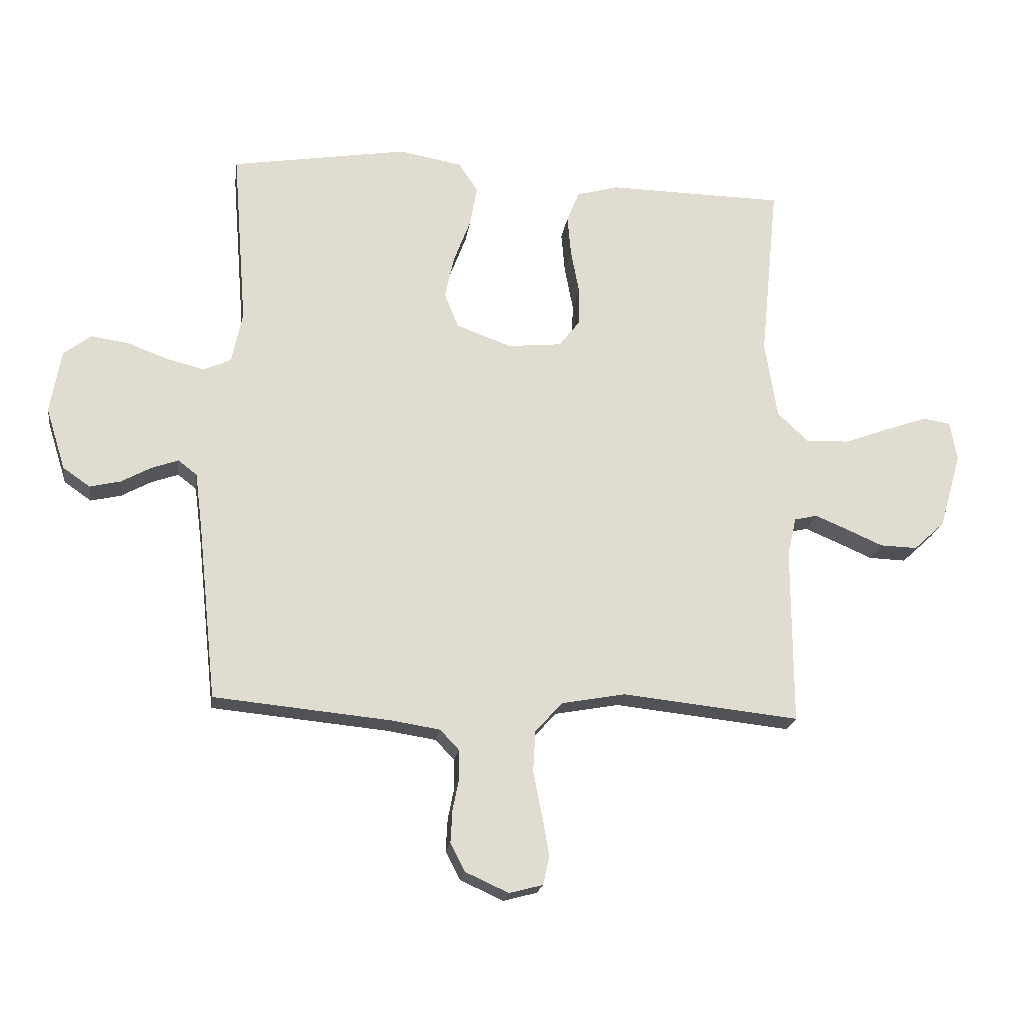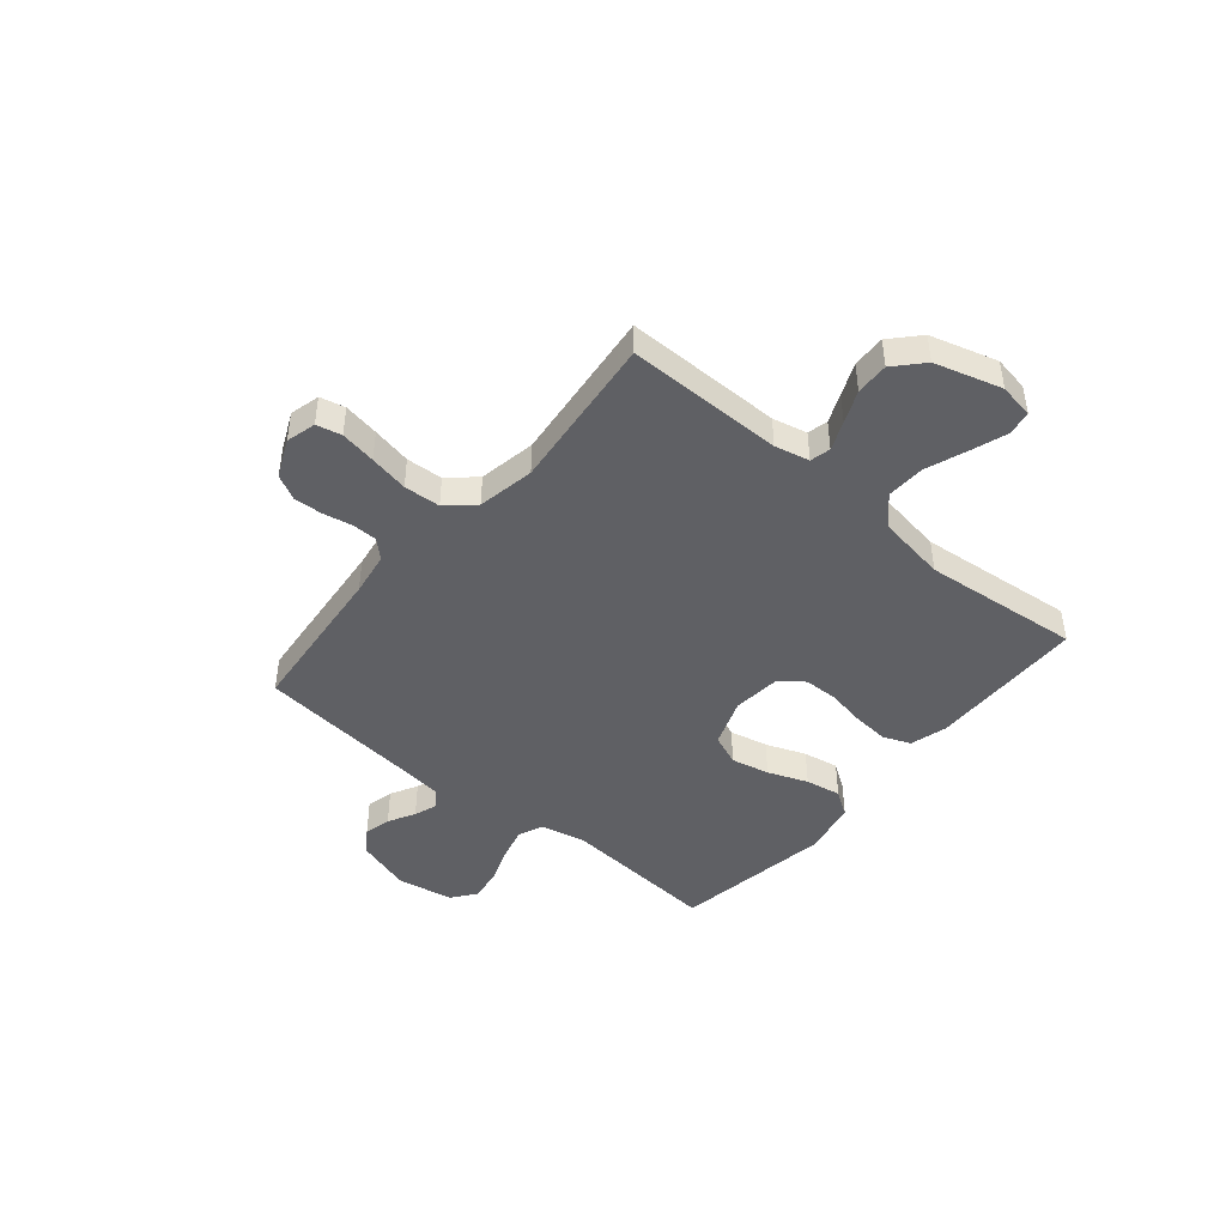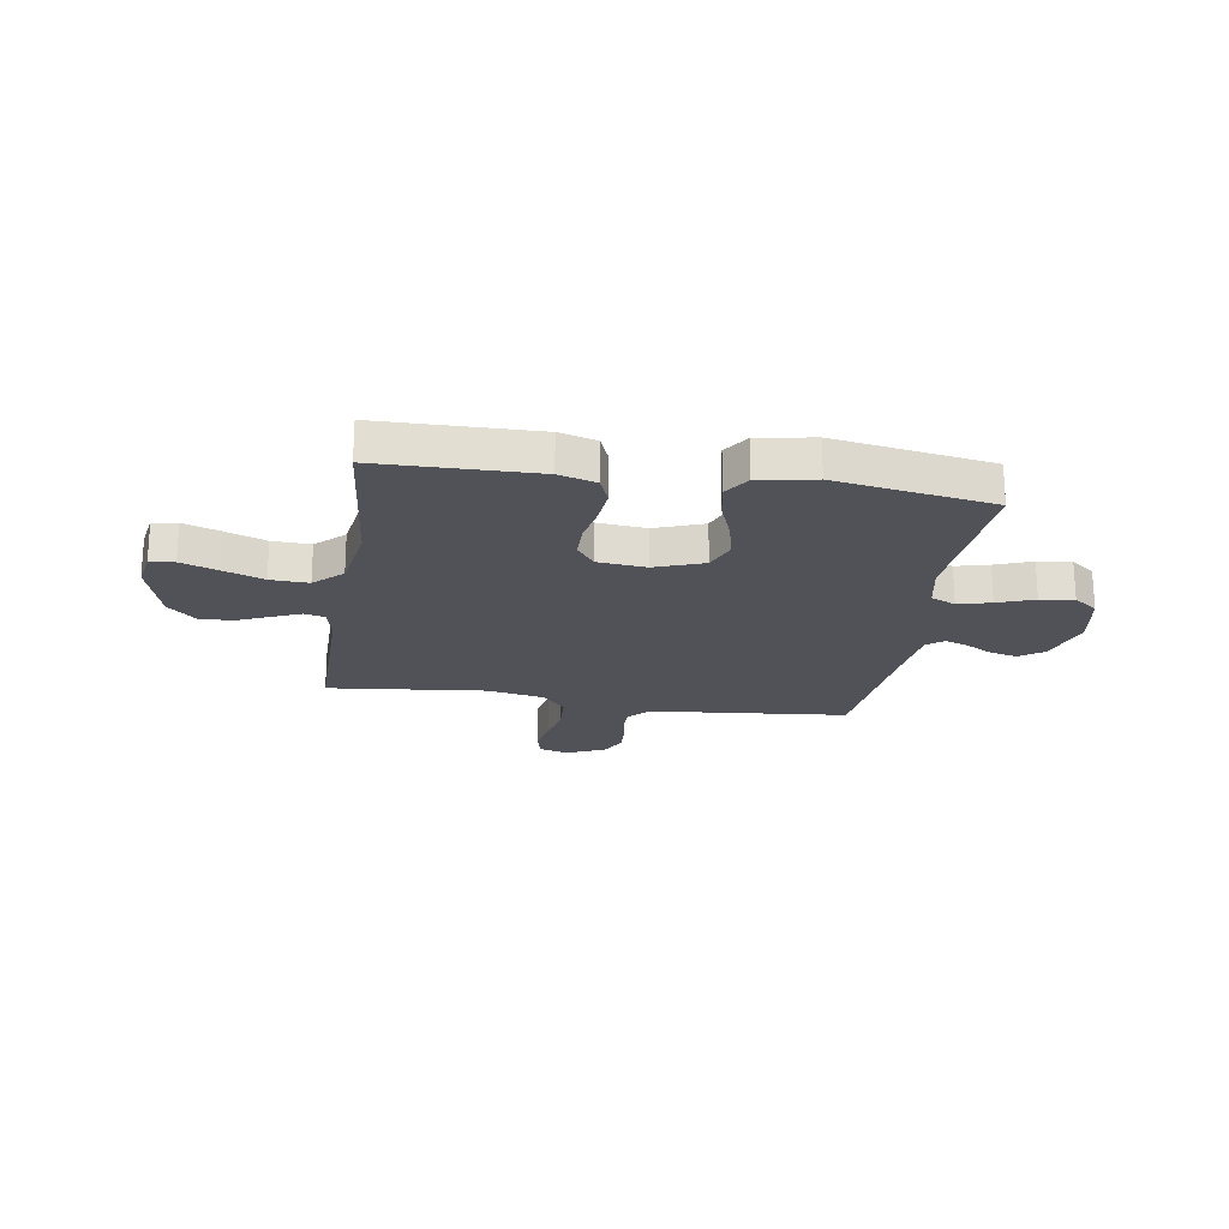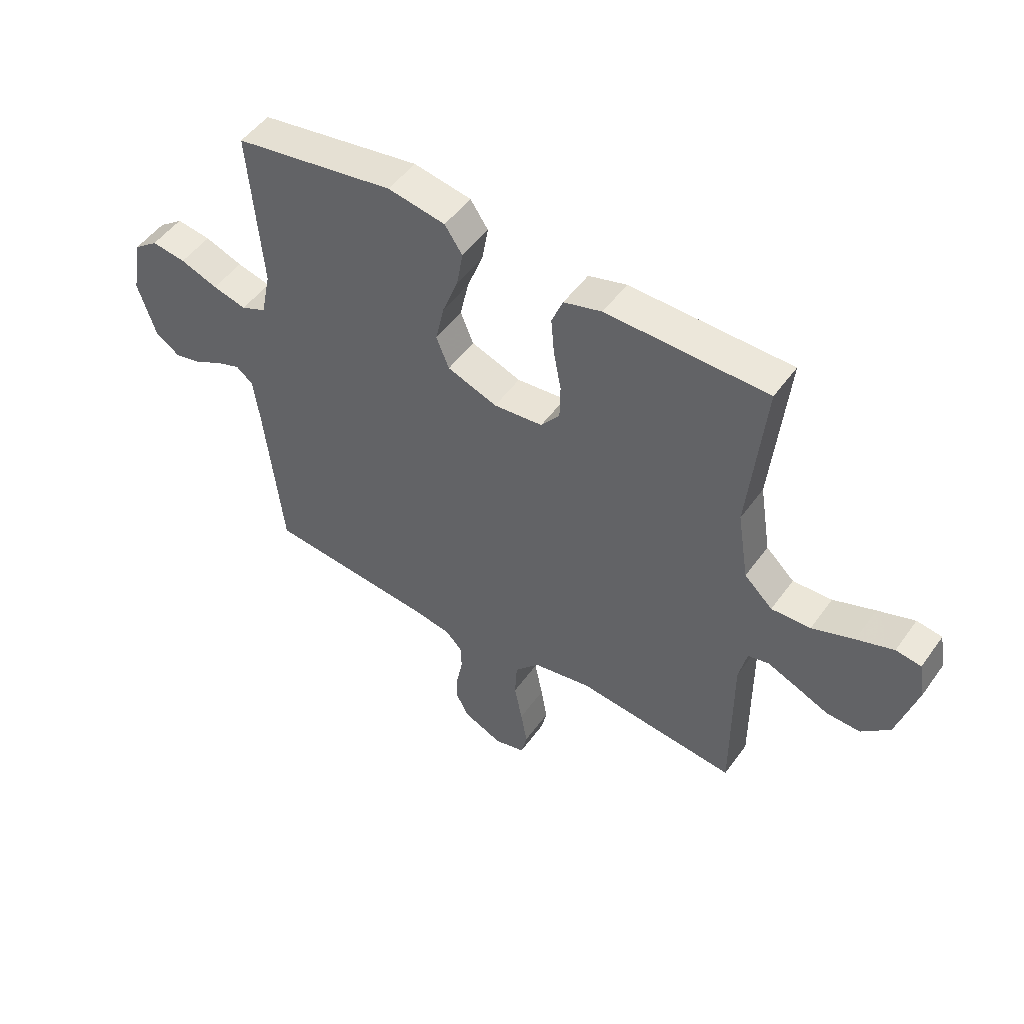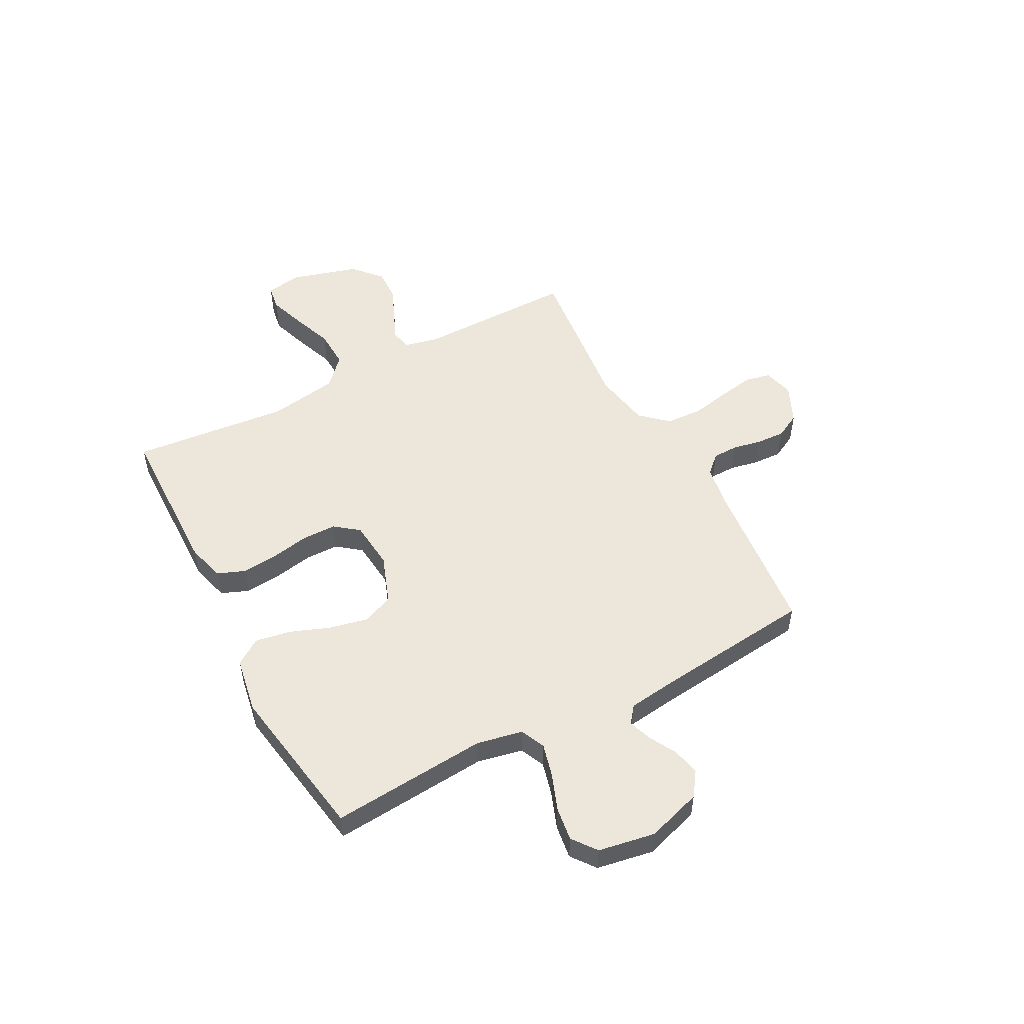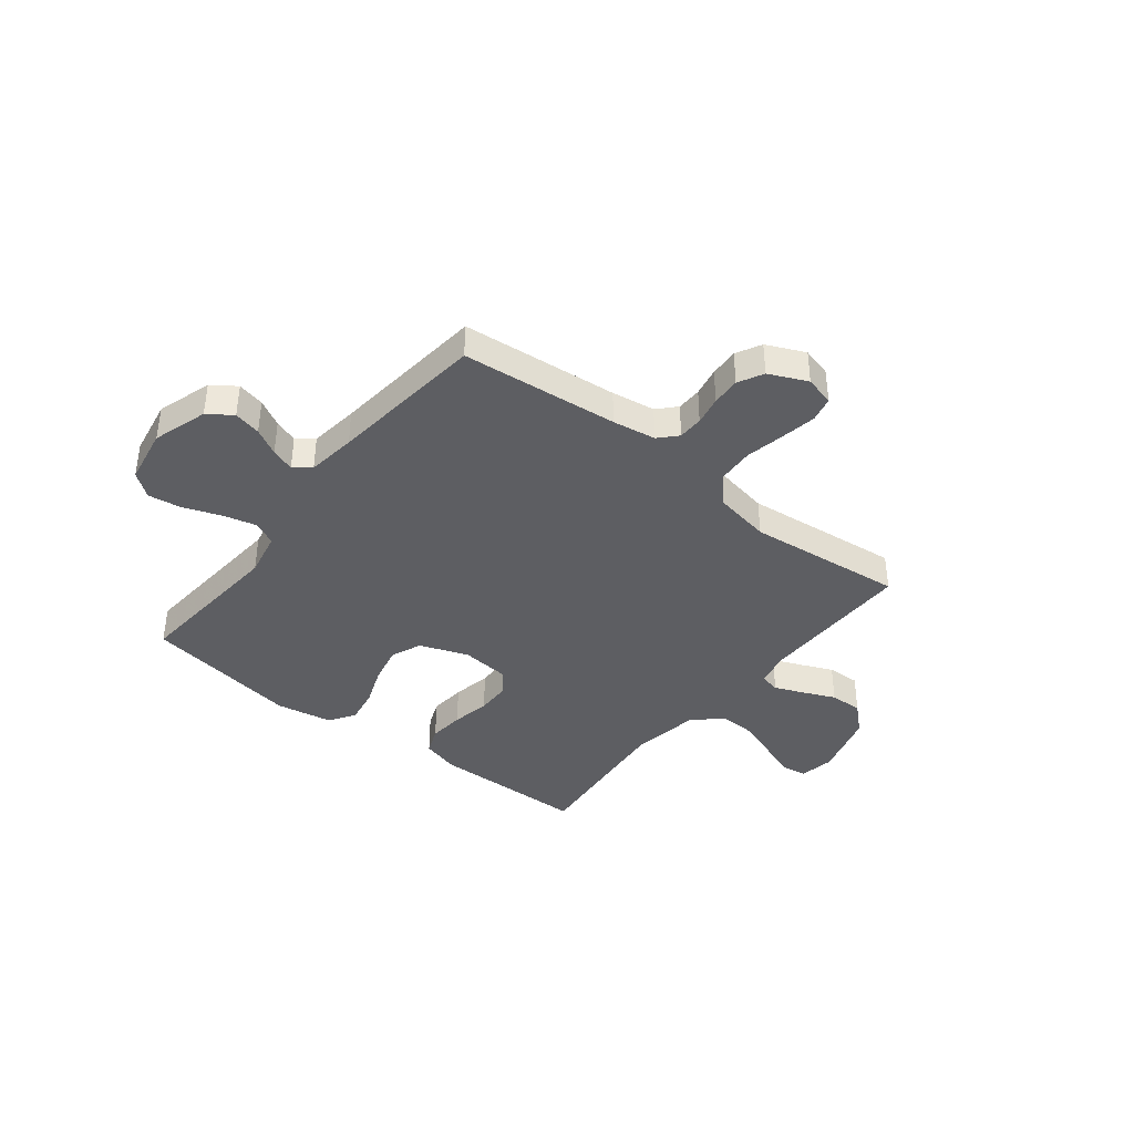
<metadata>
{"format":"obj","ext":"obj","renderer":"f3d","projection":"perspective","resolution":1024,"background":"white","views":[{"elev":-20.0,"azim":171.9,"up":"+Z"},{"elev":-45.1,"azim":-129.9,"up":"+Y"},{"elev":-21.5,"azim":-8.9,"up":"+Y"},{"elev":50.2,"azim":-145.6,"up":"+Z"},{"elev":52.4,"azim":62.0,"up":"+Y"},{"elev":-39.3,"azim":141.7,"up":"+Y"}]}
</metadata>
<code>
v 0.5 0.07 0.5
v 0.476 0.07 0.2
v 0.494 0.07 0.113
v 0.541 0.07 0.092
v 0.604 0.07 0.108
v 0.674 0.07 0.134
v 0.738 0.07 0.143
v 0.784 0.07 0.108
v 0.803 0.07 0
v 0.77 0.07 -0.105
v 0.724 0.07 -0.137
v 0.672 0.07 -0.125
v 0.621 0.07 -0.097
v 0.576 0.07 -0.081
v 0.544 0.07 -0.106
v 0.532 0.07 -0.2
v 0.5 0.07 -0.5
v 0.2 0.07 -0.529
v 0.117 0.07 -0.542
v 0.085 0.07 -0.576
v 0.084 0.07 -0.624
v 0.095 0.07 -0.679
v 0.098 0.07 -0.734
v 0.073 0.07 -0.782
v 0 0.07 -0.815
v -0.057 0.07 -0.8
v -0.068 0.07 -0.752
v -0.056 0.07 -0.684
v -0.041 0.07 -0.609
v -0.045 0.07 -0.539
v -0.091 0.07 -0.488
v -0.2 0.07 -0.468
v -0.5 0.07 -0.5
v -0.499 0.07 -0.2
v -0.514 0.07 -0.134
v -0.553 0.07 -0.125
v -0.608 0.07 -0.148
v -0.67 0.07 -0.175
v -0.733 0.07 -0.177
v -0.786 0.07 -0.128
v -0.823 0.07 0
v -0.811 0.07 0.067
v -0.764 0.07 0.074
v -0.695 0.07 0.05
v -0.617 0.07 0.021
v -0.544 0.07 0.018
v -0.491 0.07 0.068
v -0.47 0.07 0.2
v -0.5 0.07 0.5
v -0.2 0.07 0.505
v -0.129 0.07 0.485
v -0.108 0.07 0.433
v -0.114 0.07 0.364
v -0.128 0.07 0.29
v -0.127 0.07 0.225
v -0.092 0.07 0.18
v 0 0.07 0.171
v 0.093 0.07 0.205
v 0.117 0.07 0.264
v 0.101 0.07 0.337
v 0.072 0.07 0.413
v 0.06 0.07 0.481
v 0.093 0.07 0.53
v 0.2 0.07 0.549
v 0.5 0 0.5
v 0.476 0 0.2
v 0.494 0 0.113
v 0.541 0 0.092
v 0.604 0 0.108
v 0.674 0 0.134
v 0.738 0 0.143
v 0.784 0 0.108
v 0.803 0 0
v 0.77 0 -0.105
v 0.724 0 -0.137
v 0.672 0 -0.125
v 0.621 0 -0.097
v 0.576 0 -0.081
v 0.544 0 -0.106
v 0.532 0 -0.2
v 0.5 0 -0.5
v 0.2 0 -0.529
v 0.117 0 -0.542
v 0.085 0 -0.576
v 0.084 0 -0.624
v 0.095 0 -0.679
v 0.098 0 -0.734
v 0.073 0 -0.782
v 0 0 -0.815
v -0.057 0 -0.8
v -0.068 0 -0.752
v -0.056 0 -0.684
v -0.041 0 -0.609
v -0.045 0 -0.539
v -0.091 0 -0.488
v -0.2 0 -0.468
v -0.5 0 -0.5
v -0.499 0 -0.2
v -0.514 0 -0.134
v -0.553 0 -0.125
v -0.608 0 -0.148
v -0.67 0 -0.175
v -0.733 0 -0.177
v -0.786 0 -0.128
v -0.823 0 0
v -0.811 0 0.067
v -0.764 0 0.074
v -0.695 0 0.05
v -0.617 0 0.021
v -0.544 0 0.018
v -0.491 0 0.068
v -0.47 0 0.2
v -0.5 0 0.5
v -0.2 0 0.505
v -0.129 0 0.485
v -0.108 0 0.433
v -0.114 0 0.364
v -0.128 0 0.29
v -0.127 0 0.225
v -0.092 0 0.18
v 0 0 0.171
v 0.093 0 0.205
v 0.117 0 0.264
v 0.101 0 0.337
v 0.072 0 0.413
v 0.06 0 0.481
v 0.093 0 0.53
v 0.2 0 0.549
f 64 1 2
f 63 64 2
f 62 63 2
f 61 62 2
f 60 61 2
f 59 60 2 3
f 58 59 3 4
f 57 58 4
f 56 57 4
f 52 53 54
f 51 52 54
f 50 51 54
f 49 50 54
f 48 49 54
f 47 48 54 55
f 46 47 55 56
f 43 44 45
f 42 43 45
f 41 42 45
f 40 41 45
f 39 40 45
f 38 39 45
f 37 38 45
f 36 37 45 46
f 46 56 4
f 36 46 4
f 35 36 4
f 32 33 34
f 34 35 4
f 32 34 4
f 31 32 4
f 27 28 29
f 26 27 29
f 25 26 29
f 24 25 29
f 23 24 29
f 22 23 29
f 21 22 29
f 20 21 29 30
f 31 4 5
f 30 31 5
f 20 30 5
f 19 20 5
f 16 17 18
f 15 16 18 19
f 11 12 13
f 10 11 13
f 9 10 13
f 8 9 13
f 7 8 13
f 6 7 13
f 5 6 13
f 5 13 14
f 15 19 5
f 5 14 15
f 66 65 128
f 66 128 127
f 66 127 126
f 66 126 125
f 66 125 124
f 67 66 124 123
f 68 67 123 122
f 68 122 121
f 68 121 120
f 118 117 116
f 118 116 115
f 118 115 114
f 118 114 113
f 118 113 112
f 119 118 112 111
f 120 119 111 110
f 109 108 107
f 109 107 106
f 109 106 105
f 109 105 104
f 109 104 103
f 109 103 102
f 109 102 101
f 110 109 101 100
f 68 120 110
f 68 110 100
f 68 100 99
f 98 97 96
f 68 99 98
f 68 98 96
f 68 96 95
f 93 92 91
f 93 91 90
f 93 90 89
f 93 89 88
f 93 88 87
f 93 87 86
f 93 86 85
f 94 93 85 84
f 69 68 95
f 69 95 94
f 69 94 84
f 69 84 83
f 82 81 80
f 83 82 80 79
f 77 76 75
f 77 75 74
f 77 74 73
f 77 73 72
f 77 72 71
f 77 71 70
f 77 70 69
f 78 77 69
f 69 83 79
f 79 78 69
f 1 65 66 2
f 2 66 67 3
f 3 67 68 4
f 4 68 69 5
f 5 69 70 6
f 6 70 71 7
f 7 71 72 8
f 8 72 73 9
f 9 73 74 10
f 10 74 75 11
f 11 75 76 12
f 12 76 77 13
f 13 77 78 14
f 14 78 79 15
f 15 79 80 16
f 16 80 81 17
f 17 81 82 18
f 18 82 83 19
f 19 83 84 20
f 20 84 85 21
f 21 85 86 22
f 22 86 87 23
f 23 87 88 24
f 24 88 89 25
f 25 89 90 26
f 26 90 91 27
f 27 91 92 28
f 28 92 93 29
f 29 93 94 30
f 30 94 95 31
f 31 95 96 32
f 32 96 97 33
f 33 97 98 34
f 34 98 99 35
f 35 99 100 36
f 36 100 101 37
f 37 101 102 38
f 38 102 103 39
f 39 103 104 40
f 40 104 105 41
f 41 105 106 42
f 42 106 107 43
f 43 107 108 44
f 44 108 109 45
f 45 109 110 46
f 46 110 111 47
f 47 111 112 48
f 48 112 113 49
f 49 113 114 50
f 50 114 115 51
f 51 115 116 52
f 52 116 117 53
f 53 117 118 54
f 54 118 119 55
f 55 119 120 56
f 56 120 121 57
f 57 121 122 58
f 58 122 123 59
f 59 123 124 60
f 60 124 125 61
f 61 125 126 62
f 62 126 127 63
f 63 127 128 64
f 64 128 65 1

</code>
